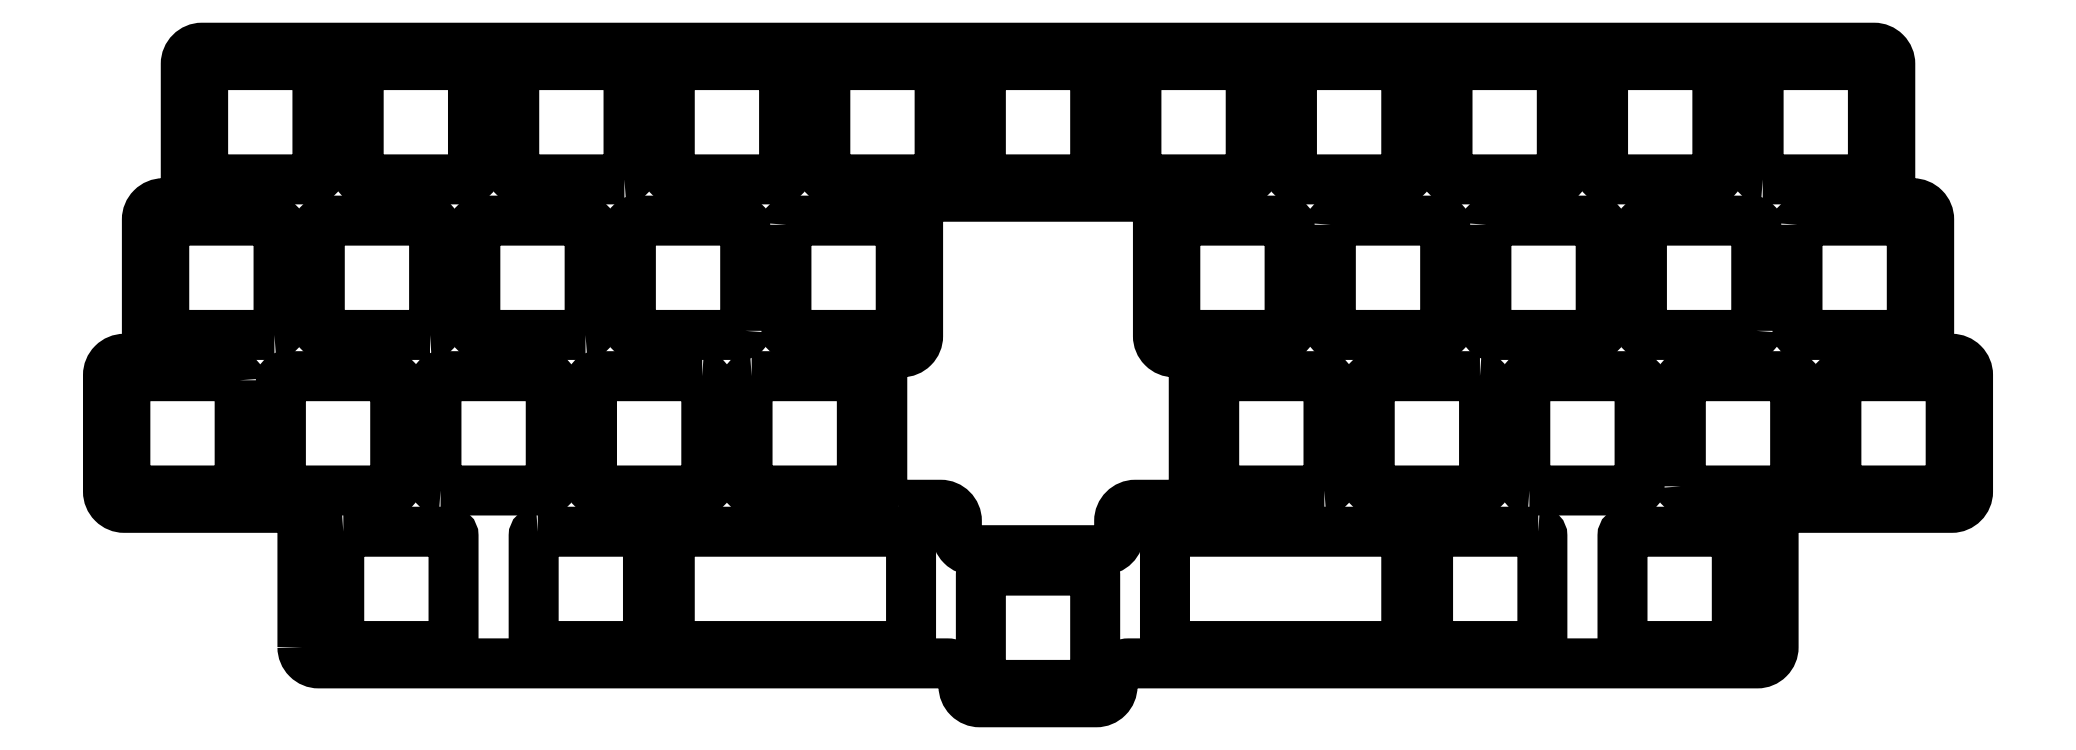
<metadata>
{"format":"dxf","ext":"dxf","renderer":"ezdxf+matplotlib","layout":"modelspace","background":"white","min_lineweight":24,"dpi":150}
</metadata>
<code>
0
SECTION
2
ENTITIES
0
LWPOLYLINE
8
0
90
8
70
1
43
0
10
-85.08
20
-18.88
42
0.4142
10
-85.58
20
-19.38
10
-85.58
20
-32.38
42
0.4142
10
-85.08
20
-32.88
10
-72.08
20
-32.88
42
0.4142
10
-71.58
20
-32.38
10
-71.58
20
-19.38
42
0.4142
10
-72.08
20
-18.88
0
LWPOLYLINE
8
0
90
8
70
1
43
0
10
-61.27
20
-18.88
42
0.4142
10
-61.77
20
-19.38
10
-61.77
20
-32.38
42
0.4142
10
-61.27
20
-32.88
10
-48.27
20
-32.88
42
0.4142
10
-47.77
20
-32.38
10
-47.77
20
-19.38
42
0.4142
10
-48.27
20
-18.88
0
LWPOLYLINE
8
0
90
40
70
1
43
0
10
-90.09
20
-33
10
-90.09
20
-17.95
42
0.4142
10
-92.09
20
-15.95
10
-111.9
20
-15.95
42
-0.4142
10
-113.9
20
-13.95
10
-113.9
20
0.2982
42
-0.4142
10
-111.9
20
2.298
10
-111.1
20
2.298
42
0.4142
10
-109.1
20
4.298
10
-109.1
20
19.35
42
-0.4142
10
-107.1
20
21.35
10
-106.4
20
21.35
42
0.4142
10
-104.4
20
23.35
10
-104.4
20
38.4
42
-0.4142
10
-102.4
20
40.4
10
102.4
20
40.4
42
-0.4142
10
104.4
20
38.4
10
104.4
20
23.35
42
0.4142
10
106.4
20
21.35
10
107.1
20
21.35
42
-0.4142
10
109.1
20
19.35
10
109.1
20
4.298
42
0.4142
10
111.1
20
2.298
10
111.9
20
2.298
42
-0.4142
10
113.9
20
0.2982
10
113.9
20
-13.95
42
-0.4142
10
111.9
20
-15.95
10
92.09
20
-15.95
42
0.4142
10
90.09
20
-17.95
10
90.09
20
-33
42
-0.4142
10
88.09
20
-35
10
11.12
20
-35
42
0.4142
10
9.125
20
-37
10
9.125
20
-37.76
42
-0.4142
10
7.125
20
-39.76
10
-7.125
20
-39.76
42
-0.4142
10
-9.125
20
-37.76
10
-9.125
20
-37
42
0.4142
10
-11.12
20
-35
10
-88.09
20
-35
42
-0.4142
0
LWPOLYLINE
8
0
90
8
70
1
43
0
10
-44.6
20
-32.88
10
-16.05
20
-32.88
42
0.4142
10
-15.55
20
-32.38
10
-15.55
20
-19.38
42
0.4142
10
-16.05
20
-18.88
10
-44.6
20
-18.88
42
0.4142
10
-45.1
20
-19.38
10
-45.1
20
-32.38
42
0.4142
0
LWPOLYLINE
8
0
90
8
70
1
43
0
10
85.08
20
-32.88
42
0.4142
10
85.58
20
-32.38
10
85.58
20
-19.38
42
0.4142
10
85.08
20
-18.88
10
72.08
20
-18.88
42
0.4142
10
71.58
20
-19.38
10
71.58
20
-32.38
42
0.4142
10
72.08
20
-32.88
0
LWPOLYLINE
8
0
90
8
70
1
43
0
10
16.05
20
-32.88
10
44.6
20
-32.88
42
0.4142
10
45.1
20
-32.38
10
45.1
20
-19.38
42
0.4142
10
44.6
20
-18.88
10
16.05
20
-18.88
42
0.4142
10
15.55
20
-19.38
10
15.55
20
-32.38
42
0.4142
0
LWPOLYLINE
8
0
90
8
70
1
43
0
10
7
20
-37.14
10
7
20
-24.14
42
0.4142
10
6.5
20
-23.64
10
-6.5
20
-23.64
42
0.4142
10
-7
20
-24.14
10
-7
20
-37.14
42
0.4142
10
-6.5
20
-37.64
10
6.5
20
-37.64
42
0.4142
0
CIRCLE
8
0
10
-85.73
20
38.42
30
0
40
1.15
210
0
220
-0
230
1
0
CIRCLE
8
0
10
-95.25
20
-13.97
30
0
40
1.15
210
0
220
-0
230
1
0
CIRCLE
8
0
10
85.72
20
38.42
30
0
40
1.15
210
0
220
-0
230
1
0
CIRCLE
8
0
10
95.25
20
-13.97
30
0
40
1.15
210
0
220
-0
230
1
0
LWPOLYLINE
8
0
90
8
70
1
43
0
10
35.07
20
-13.83
42
0.4142
10
35.57
20
-13.33
10
35.57
20
-0.3268
42
0.4142
10
35.07
20
0.1732
10
22.07
20
0.1732
42
0.4142
10
21.57
20
-0.3268
10
21.57
20
-13.33
42
0.4142
10
22.07
20
-13.83
0
LWPOLYLINE
8
0
90
8
70
1
43
0
10
54.12
20
0.1732
10
41.12
20
0.1732
42
0.4142
10
40.62
20
-0.3268
10
40.62
20
-13.33
42
0.4142
10
41.12
20
-13.83
10
54.12
20
-13.83
42
0.4142
10
54.62
20
-13.33
10
54.62
20
-0.3268
42
0.4142
0
LWPOLYLINE
8
0
90
8
70
1
43
0
10
78.72
20
-13.33
42
0.4142
10
79.22
20
-13.83
10
92.22
20
-13.83
42
0.4142
10
92.72
20
-13.33
10
92.72
20
-0.3268
42
0.4142
10
92.22
20
0.1732
10
79.22
20
0.1732
42
0.4142
10
78.72
20
-0.3268
0
LWPOLYLINE
8
0
90
8
70
1
43
0
10
97.77
20
-13.33
42
0.4142
10
98.27
20
-13.83
10
111.3
20
-13.83
42
0.4142
10
111.8
20
-13.33
10
111.8
20
-0.3268
42
0.4142
10
111.3
20
0.1732
10
98.27
20
0.1732
42
0.4142
10
97.77
20
-0.3268
0
LWPOLYLINE
8
0
90
8
70
1
43
0
10
50.65
20
38.27
42
0.4142
10
50.15
20
37.77
10
50.15
20
24.77
42
0.4142
10
50.65
20
24.27
10
63.65
20
24.27
42
0.4142
10
64.15
20
24.77
10
64.15
20
37.77
42
0.4142
10
63.65
20
38.27
0
LWPOLYLINE
8
0
90
8
70
1
43
0
10
44.6
20
38.27
10
31.6
20
38.27
42
0.4142
10
31.1
20
37.77
10
31.1
20
24.77
42
0.4142
10
31.6
20
24.27
10
44.6
20
24.27
42
0.4142
10
45.1
20
24.77
10
45.1
20
37.77
42
0.4142
0
LWPOLYLINE
8
0
90
8
70
1
43
0
10
88.75
20
24.27
10
101.8
20
24.27
42
0.4142
10
102.3
20
24.77
10
102.3
20
37.77
42
0.4142
10
101.8
20
38.27
10
88.75
20
38.27
42
0.4142
10
88.25
20
37.77
10
88.25
20
24.77
42
0.4142
0
LWPOLYLINE
8
0
90
8
70
1
43
0
10
-6.5
20
38.27
42
0.4142
10
-7
20
37.77
10
-7
20
24.77
42
0.4142
10
-6.5
20
24.27
10
6.5
20
24.27
42
0.4142
10
7
20
24.77
10
7
20
37.77
42
0.4142
10
6.5
20
38.27
0
LWPOLYLINE
8
0
90
8
70
1
43
0
10
-31.1
20
37.77
42
0.4142
10
-31.6
20
38.27
10
-44.6
20
38.27
42
0.4142
10
-45.1
20
37.77
10
-45.1
20
24.77
42
0.4142
10
-44.6
20
24.27
10
-31.6
20
24.27
42
0.4142
10
-31.1
20
24.77
0
LWPOLYLINE
8
0
90
8
70
1
43
0
10
87.96
20
5.723
10
87.96
20
18.72
42
0.4142
10
87.46
20
19.22
10
74.46
20
19.22
42
0.4142
10
73.96
20
18.72
10
73.96
20
5.723
42
0.4142
10
74.46
20
5.223
10
87.46
20
5.223
42
0.4142
0
LWPOLYLINE
8
0
90
8
70
1
43
0
10
54.91
20
18.72
10
54.91
20
5.723
42
0.4142
10
55.41
20
5.223
10
68.41
20
5.223
42
0.4142
10
68.91
20
5.723
10
68.91
20
18.72
42
0.4142
10
68.41
20
19.22
10
55.41
20
19.22
42
0.4142
0
LWPOLYLINE
8
0
90
8
70
1
43
0
10
12.55
20
24.27
10
25.55
20
24.27
42
0.4142
10
26.05
20
24.77
10
26.05
20
37.77
42
0.4142
10
25.55
20
38.27
10
12.55
20
38.27
42
0.4142
10
12.05
20
37.77
10
12.05
20
24.77
42
0.4142
0
LWPOLYLINE
8
0
90
8
70
1
43
0
10
-41.12
20
0.1732
10
-54.12
20
0.1732
42
0.4142
10
-54.62
20
-0.3268
10
-54.62
20
-13.33
42
0.4142
10
-54.12
20
-13.83
10
-41.12
20
-13.83
42
0.4142
10
-40.62
20
-13.33
10
-40.62
20
-0.3268
42
0.4142
0
LWPOLYLINE
8
0
90
8
70
1
43
0
10
82.7
20
38.27
10
69.7
20
38.27
42
0.4142
10
69.2
20
37.77
10
69.2
20
24.77
42
0.4142
10
69.7
20
24.27
10
82.7
20
24.27
42
0.4142
10
83.2
20
24.77
10
83.2
20
37.77
42
0.4142
0
LWPOLYLINE
8
0
90
8
70
1
43
0
10
-30.81
20
18.72
10
-30.81
20
5.723
42
0.4142
10
-30.31
20
5.223
10
-17.31
20
5.223
42
0.4142
10
-16.81
20
5.723
10
-16.81
20
18.72
42
0.4142
10
-17.31
20
19.22
10
-30.31
20
19.22
42
0.4142
0
LWPOLYLINE
8
0
90
8
70
1
43
0
10
-102.2
20
24.77
42
0.4142
10
-101.7
20
24.27
10
-88.75
20
24.27
42
0.4142
10
-88.25
20
24.77
10
-88.25
20
37.77
42
0.4142
10
-88.75
20
38.27
10
-101.7
20
38.27
42
0.4142
10
-102.2
20
37.77
0
LWPOLYLINE
8
0
90
8
70
1
43
0
10
-92.22
20
-13.83
10
-79.22
20
-13.83
42
0.4142
10
-78.72
20
-13.33
10
-78.72
20
-0.3268
42
0.4142
10
-79.22
20
0.1732
10
-92.22
20
0.1732
42
0.4142
10
-92.72
20
-0.3268
10
-92.72
20
-13.33
42
0.4142
0
LWPOLYLINE
8
0
90
8
70
1
43
0
10
60.17
20
-13.83
10
73.17
20
-13.83
42
0.4142
10
73.67
20
-13.33
10
73.67
20
-0.3268
42
0.4142
10
73.17
20
0.1732
10
60.17
20
0.1732
42
0.4142
10
59.67
20
-0.3268
10
59.67
20
-13.33
42
0.4142
0
LWPOLYLINE
8
0
90
8
70
1
43
0
10
-74.46
20
5.223
42
0.4142
10
-73.96
20
5.723
10
-73.96
20
18.72
42
0.4142
10
-74.46
20
19.22
10
-87.46
20
19.22
42
0.4142
10
-87.96
20
18.72
10
-87.96
20
5.723
42
0.4142
10
-87.46
20
5.223
0
LWPOLYLINE
8
0
90
8
70
1
43
0
10
-35.86
20
5.723
10
-35.86
20
18.72
42
0.4142
10
-36.36
20
19.22
10
-49.36
20
19.22
42
0.4142
10
-49.86
20
18.72
10
-49.86
20
5.723
42
0.4142
10
-49.36
20
5.223
10
-36.36
20
5.223
42
0.4142
0
LWPOLYLINE
8
0
90
8
70
1
43
0
10
93.01
20
18.72
10
93.01
20
5.723
42
0.4142
10
93.51
20
5.223
10
106.5
20
5.223
42
0.4142
10
107
20
5.723
10
107
20
18.72
42
0.4142
10
106.5
20
19.22
10
93.51
20
19.22
42
0.4142
0
LWPOLYLINE
8
0
90
8
70
1
43
0
10
-93.51
20
5.223
42
0.4142
10
-93.01
20
5.723
10
-93.01
20
18.72
42
0.4142
10
-93.51
20
19.22
10
-106.5
20
19.22
42
0.4142
10
-107
20
18.72
10
-107
20
5.723
42
0.4142
10
-106.5
20
5.223
0
LWPOLYLINE
8
0
90
8
70
1
43
0
10
16.81
20
18.72
10
16.81
20
5.723
42
0.4142
10
17.31
20
5.223
10
30.31
20
5.223
42
0.4142
10
30.81
20
5.723
10
30.81
20
18.72
42
0.4142
10
30.31
20
19.22
10
17.31
20
19.22
42
0.4142
0
LWPOLYLINE
8
0
90
8
70
1
43
0
10
-50.65
20
24.27
42
0.4142
10
-50.15
20
24.77
10
-50.15
20
37.77
42
0.4142
10
-50.65
20
38.27
10
-63.65
20
38.27
42
0.4142
10
-64.15
20
37.77
10
-64.15
20
24.77
42
0.4142
10
-63.65
20
24.27
0
LWPOLYLINE
8
0
90
8
70
1
43
0
10
-12.55
20
38.27
10
-25.55
20
38.27
42
0.4142
10
-26.05
20
37.77
10
-26.05
20
24.77
42
0.4142
10
-25.55
20
24.27
10
-12.55
20
24.27
42
0.4142
10
-12.05
20
24.77
10
-12.05
20
37.77
42
0.4142
0
LWPOLYLINE
8
0
90
8
70
1
43
0
10
-55.41
20
5.223
42
0.4142
10
-54.91
20
5.723
10
-54.91
20
18.72
42
0.4142
10
-55.41
20
19.22
10
-68.41
20
19.22
42
0.4142
10
-68.91
20
18.72
10
-68.91
20
5.723
42
0.4142
10
-68.41
20
5.223
0
LWPOLYLINE
8
0
90
8
70
1
43
0
10
-35.07
20
0.1732
42
0.4142
10
-35.57
20
-0.3268
10
-35.57
20
-13.33
42
0.4142
10
-35.07
20
-13.83
10
-22.07
20
-13.83
42
0.4142
10
-21.57
20
-13.33
10
-21.57
20
-0.3268
42
0.4142
10
-22.07
20
0.1732
0
LWPOLYLINE
8
0
90
8
70
1
43
0
10
35.86
20
18.72
10
35.86
20
5.723
42
0.4142
10
36.36
20
5.223
10
49.36
20
5.223
42
0.4142
10
49.86
20
5.723
10
49.86
20
18.72
42
0.4142
10
49.36
20
19.22
10
36.36
20
19.22
42
0.4142
0
LWPOLYLINE
8
0
90
8
70
1
43
0
10
-97.77
20
-0.3268
42
0.4142
10
-98.27
20
0.1732
10
-111.3
20
0.1732
42
0.4142
10
-111.8
20
-0.3268
10
-111.8
20
-13.33
42
0.4142
10
-111.3
20
-13.83
10
-98.27
20
-13.83
42
0.4142
10
-97.77
20
-13.33
0
LWPOLYLINE
8
0
90
8
70
1
43
0
10
-73.17
20
-13.83
10
-60.17
20
-13.83
42
0.4142
10
-59.67
20
-13.33
10
-59.67
20
-0.3268
42
0.4142
10
-60.17
20
0.1732
10
-73.17
20
0.1732
42
0.4142
10
-73.67
20
-0.3268
10
-73.67
20
-13.33
42
0.4142
0
LWPOLYLINE
8
0
90
8
70
1
43
0
10
-69.2
20
37.77
42
0.4142
10
-69.7
20
38.27
10
-82.7
20
38.27
42
0.4142
10
-83.2
20
37.77
10
-83.2
20
24.77
42
0.4142
10
-82.7
20
24.27
10
-69.7
20
24.27
42
0.4142
10
-69.2
20
24.77
0
LWPOLYLINE
8
0
90
8
70
1
43
0
10
61.27
20
-18.88
10
48.27
20
-18.88
42
0.4142
10
47.77
20
-19.38
10
47.77
20
-32.38
42
0.4142
10
48.27
20
-32.88
10
61.27
20
-32.88
42
0.4142
10
61.77
20
-32.38
10
61.77
20
-19.38
42
0.4142
0
LWPOLYLINE
8
0
90
24
70
1
43
0
10
-17.07
20
-15.58
10
-11.94
20
-15.58
42
-0.4142
10
-9.937
20
-17.58
10
-9.937
20
-19.14
42
0.4142
10
-7.937
20
-21.14
10
7.937
20
-21.14
42
0.4142
10
9.937
20
-19.14
10
9.937
20
-17.58
42
-0.4142
10
11.94
20
-15.58
10
17.07
20
-15.58
42
0.4142
10
19.07
20
-13.58
10
19.07
20
1.098
42
0.4142
10
17.07
20
3.098
10
16.69
20
3.098
42
-0.4142
10
14.69
20
5.098
10
14.69
20
20.15
42
0.4142
10
12.69
20
22.15
10
-12.69
20
22.15
42
0.4142
10
-14.69
20
20.15
10
-14.69
20
5.098
42
-0.4142
10
-16.69
20
3.098
10
-17.07
20
3.098
42
0.4142
10
-19.07
20
1.098
10
-19.07
20
-13.58
42
0.4142
0
ENDSEC
0
EOF

</code>
